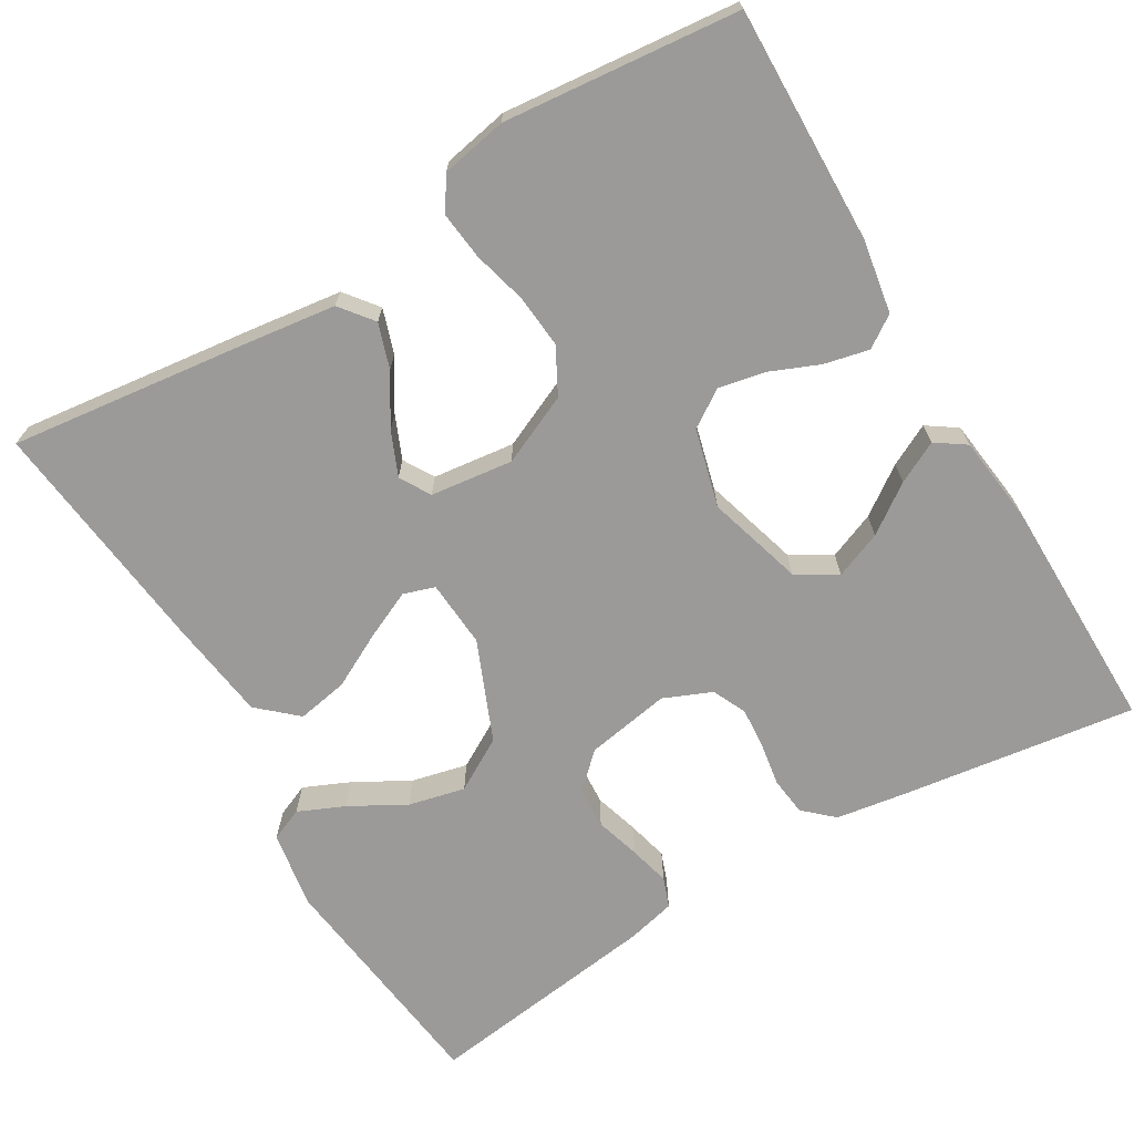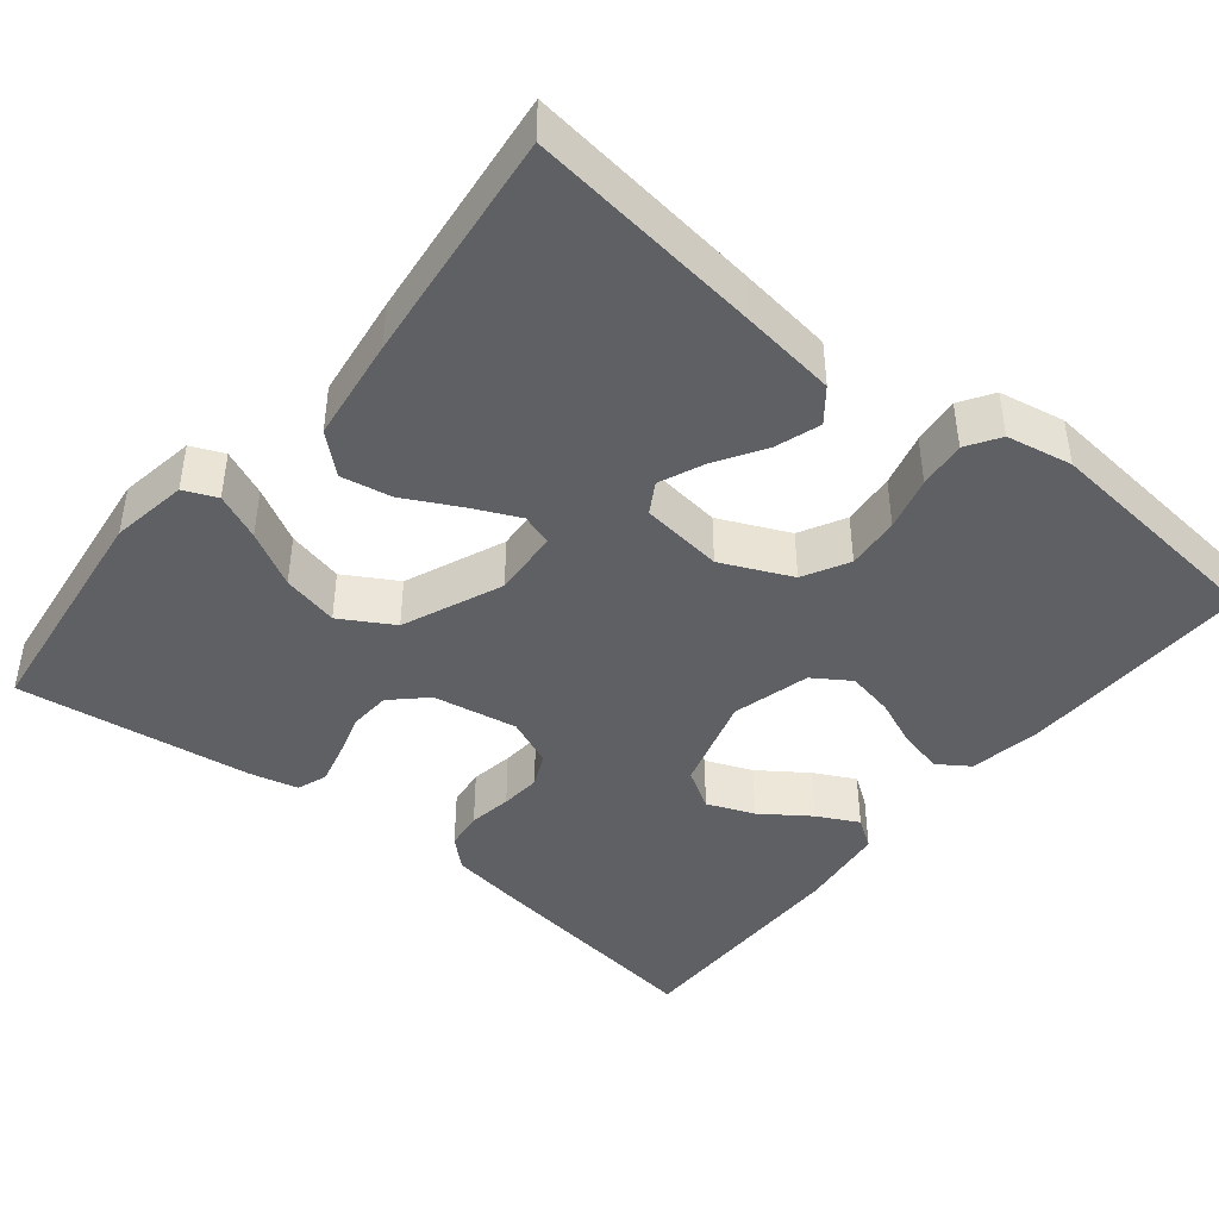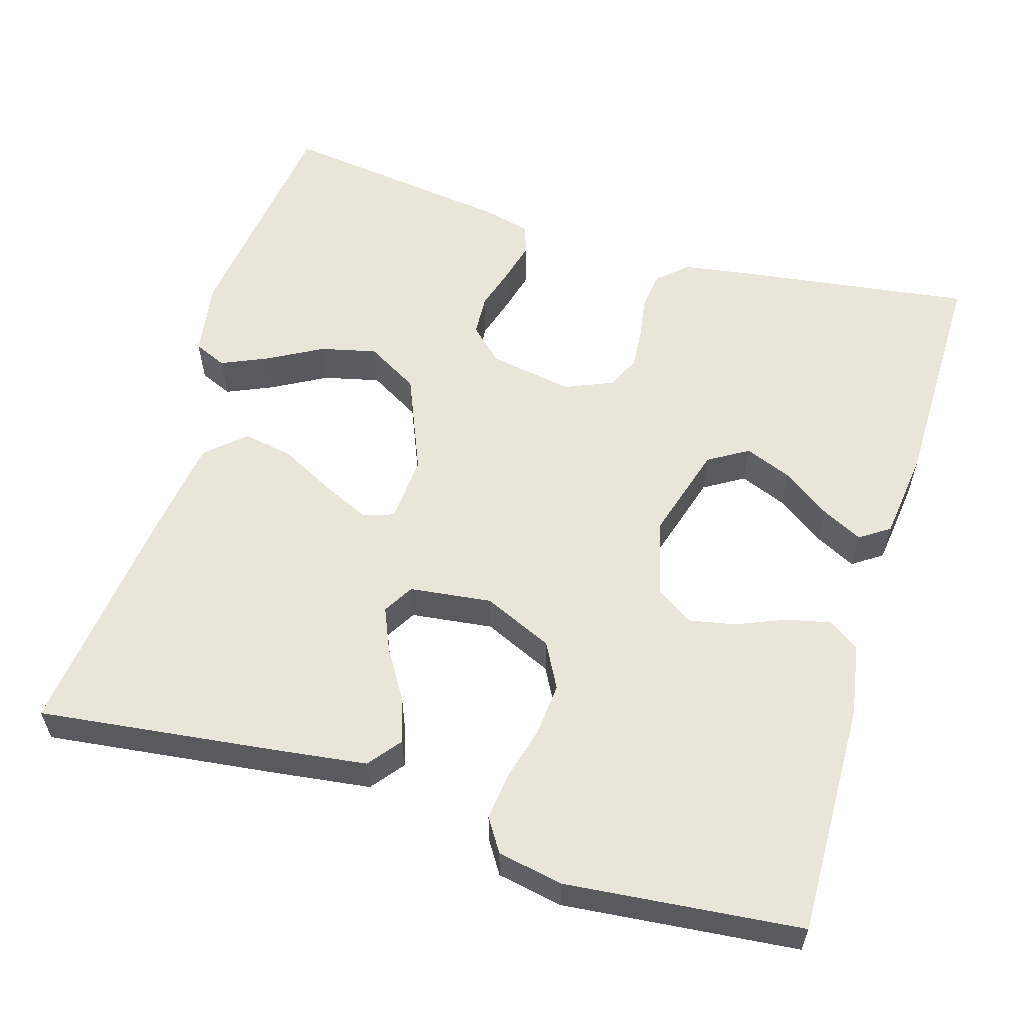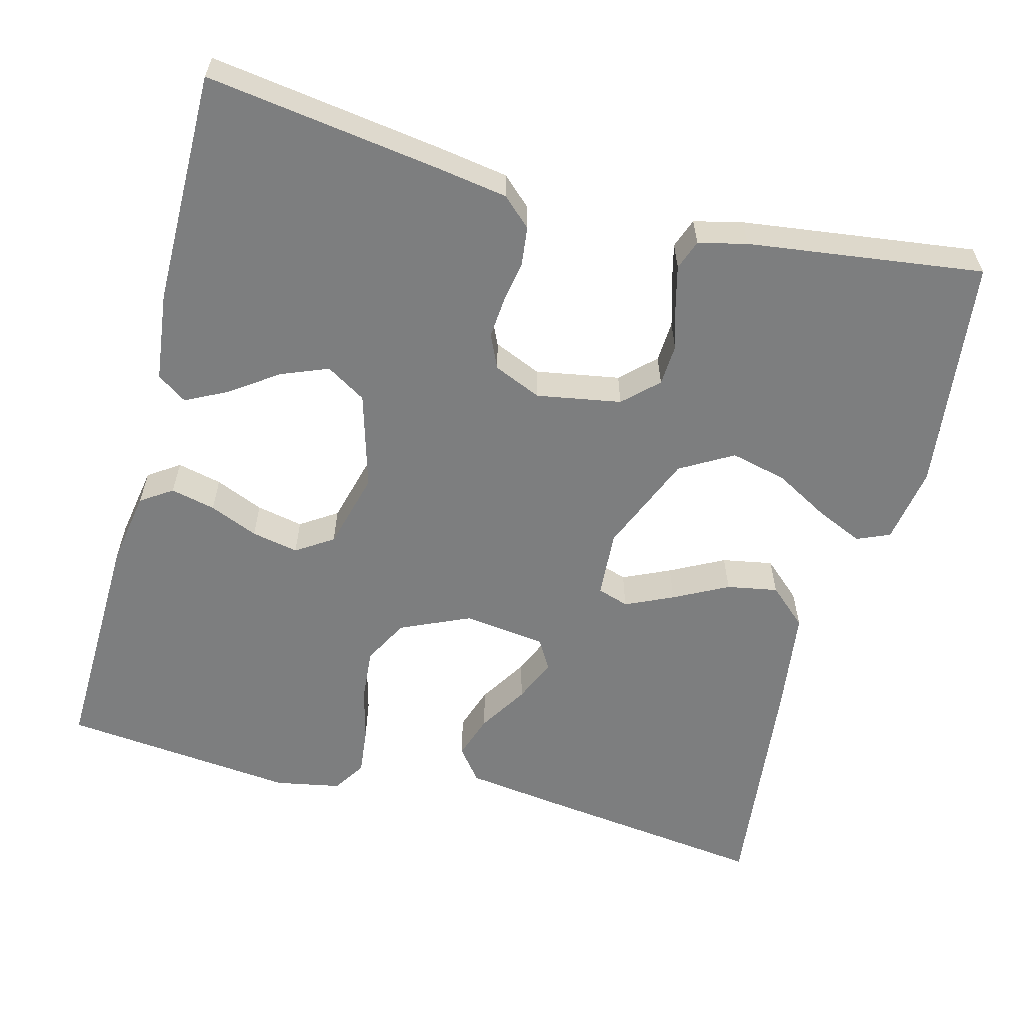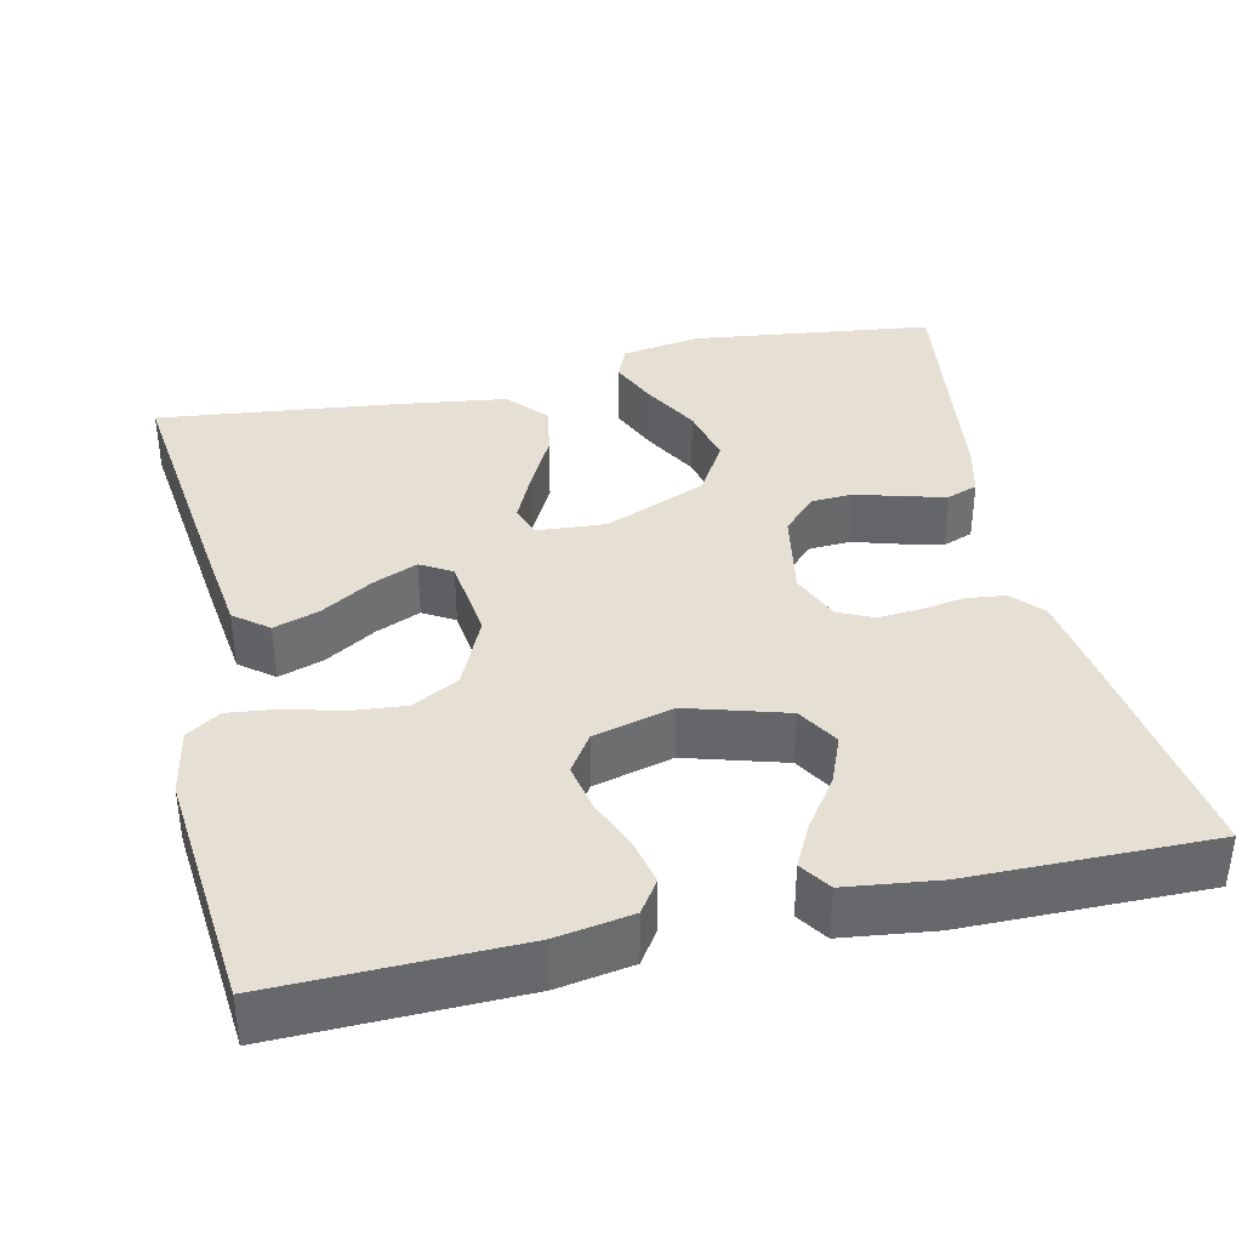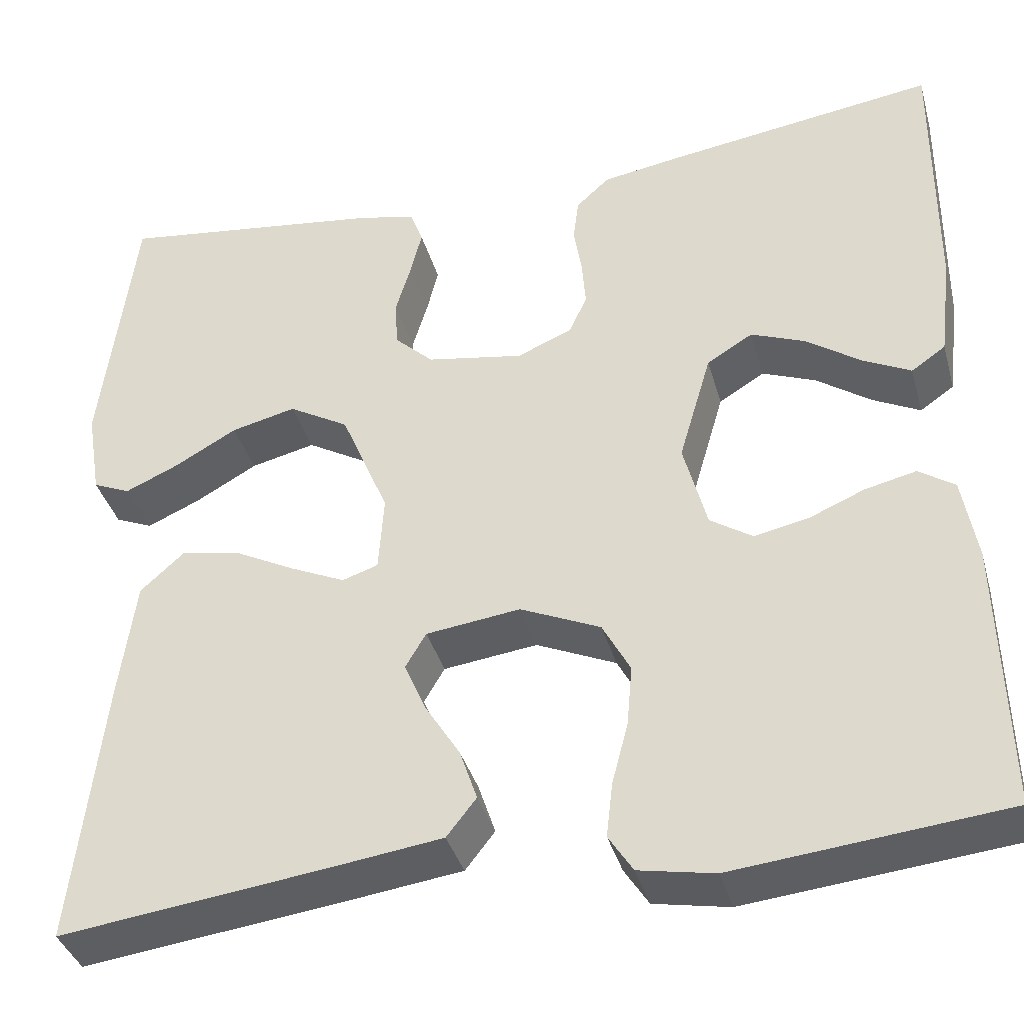
<metadata>
{"format":"obj","ext":"obj","renderer":"f3d","projection":"perspective","resolution":1024,"background":"white","views":[{"elev":-69.5,"azim":-149.3,"up":"+Y"},{"elev":-43.3,"azim":141.0,"up":"+Y"},{"elev":57.8,"azim":-163.2,"up":"+Y"},{"elev":-59.3,"azim":-14.8,"up":"+Y"},{"elev":37.9,"azim":-102.5,"up":"+Y"},{"elev":-37.7,"azim":-164.7,"up":"+Z"}]}
</metadata>
<code>
v 0.5 0.07 -0.5
v 0.2 0.07 -0.463
v 0.079 0.07 -0.447
v 0.046 0.07 -0.405
v 0.065 0.07 -0.348
v 0.104 0.07 -0.285
v 0.128 0.07 -0.229
v 0.105 0.07 -0.19
v 0 0.07 -0.177
v -0.089 0.07 -0.217
v -0.12 0.07 -0.275
v -0.114 0.07 -0.343
v -0.096 0.07 -0.411
v -0.089 0.07 -0.472
v -0.116 0.07 -0.514
v -0.2 0.07 -0.53
v -0.5 0.07 -0.5
v -0.493 0.07 -0.2
v -0.477 0.07 -0.106
v -0.437 0.07 -0.079
v -0.38 0.07 -0.092
v -0.318 0.07 -0.118
v -0.258 0.07 -0.13
v -0.211 0.07 -0.099
v -0.185 0.07 0
v -0.221 0.07 0.123
v -0.272 0.07 0.154
v -0.332 0.07 0.13
v -0.393 0.07 0.087
v -0.446 0.07 0.06
v -0.484 0.07 0.086
v -0.498 0.07 0.2
v -0.5 0.07 0.5
v -0.2 0.07 0.458
v -0.111 0.07 0.444
v -0.074 0.07 0.41
v -0.068 0.07 0.361
v -0.077 0.07 0.306
v -0.081 0.07 0.254
v -0.061 0.07 0.211
v 0 0.07 0.185
v 0.108 0.07 0.204
v 0.151 0.07 0.245
v 0.154 0.07 0.298
v 0.137 0.07 0.355
v 0.124 0.07 0.407
v 0.138 0.07 0.445
v 0.2 0.07 0.46
v 0.5 0.07 0.5
v 0.537 0.07 0.2
v 0.521 0.07 0.102
v 0.479 0.07 0.084
v 0.42 0.07 0.11
v 0.35 0.07 0.149
v 0.278 0.07 0.166
v 0.211 0.07 0.127
v 0.158 0.07 0
v 0.164 0.07 -0.086
v 0.204 0.07 -0.099
v 0.265 0.07 -0.071
v 0.334 0.07 -0.035
v 0.399 0.07 -0.023
v 0.448 0.07 -0.067
v 0.466 0.07 -0.2
v 0.5 0 -0.5
v 0.2 0 -0.463
v 0.079 0 -0.447
v 0.046 0 -0.405
v 0.065 0 -0.348
v 0.104 0 -0.285
v 0.128 0 -0.229
v 0.105 0 -0.19
v 0 0 -0.177
v -0.089 0 -0.217
v -0.12 0 -0.275
v -0.114 0 -0.343
v -0.096 0 -0.411
v -0.089 0 -0.472
v -0.116 0 -0.514
v -0.2 0 -0.53
v -0.5 0 -0.5
v -0.493 0 -0.2
v -0.477 0 -0.106
v -0.437 0 -0.079
v -0.38 0 -0.092
v -0.318 0 -0.118
v -0.258 0 -0.13
v -0.211 0 -0.099
v -0.185 0 0
v -0.221 0 0.123
v -0.272 0 0.154
v -0.332 0 0.13
v -0.393 0 0.087
v -0.446 0 0.06
v -0.484 0 0.086
v -0.498 0 0.2
v -0.5 0 0.5
v -0.2 0 0.458
v -0.111 0 0.444
v -0.074 0 0.41
v -0.068 0 0.361
v -0.077 0 0.306
v -0.081 0 0.254
v -0.061 0 0.211
v 0 0 0.185
v 0.108 0 0.204
v 0.151 0 0.245
v 0.154 0 0.298
v 0.137 0 0.355
v 0.124 0 0.407
v 0.138 0 0.445
v 0.2 0 0.46
v 0.5 0 0.5
v 0.537 0 0.2
v 0.521 0 0.102
v 0.479 0 0.084
v 0.42 0 0.11
v 0.35 0 0.149
v 0.278 0 0.166
v 0.211 0 0.127
v 0.158 0 0
v 0.164 0 -0.086
v 0.204 0 -0.099
v 0.265 0 -0.071
v 0.334 0 -0.035
v 0.399 0 -0.023
v 0.448 0 -0.067
v 0.466 0 -0.2
f 4 5 6
f 3 4 6
f 2 3 6
f 1 2 6
f 64 1 6
f 63 64 6
f 62 63 6
f 61 62 6
f 60 61 6
f 59 60 6 7
f 58 59 7 8
f 57 58 8 9
f 56 57 9 10
f 52 53 54
f 51 52 54
f 50 51 54
f 49 50 54
f 48 49 54
f 47 48 54
f 46 47 54
f 45 46 54
f 44 45 54
f 43 44 54 55
f 42 43 55 56
f 36 37 38
f 35 36 38
f 34 35 38
f 33 34 38
f 32 33 38
f 31 32 38
f 30 31 38
f 28 29 30
f 28 30 38
f 27 28 38 39
f 20 21 22
f 19 20 22
f 18 19 22
f 17 18 22
f 16 17 22
f 15 16 22
f 14 15 22
f 13 14 22
f 12 13 22
f 11 12 22 23
f 10 11 23 24
f 10 24 25
f 56 10 25
f 42 56 25
f 41 42 25
f 40 41 25 26
f 26 27 39 40
f 70 69 68
f 70 68 67
f 70 67 66
f 70 66 65
f 70 65 128
f 70 128 127
f 70 127 126
f 70 126 125
f 70 125 124
f 71 70 124 123
f 72 71 123 122
f 73 72 122 121
f 74 73 121 120
f 118 117 116
f 118 116 115
f 118 115 114
f 118 114 113
f 118 113 112
f 118 112 111
f 118 111 110
f 118 110 109
f 118 109 108
f 119 118 108 107
f 120 119 107 106
f 102 101 100
f 102 100 99
f 102 99 98
f 102 98 97
f 102 97 96
f 102 96 95
f 102 95 94
f 94 93 92
f 102 94 92
f 103 102 92 91
f 86 85 84
f 86 84 83
f 86 83 82
f 86 82 81
f 86 81 80
f 86 80 79
f 86 79 78
f 86 78 77
f 86 77 76
f 87 86 76 75
f 88 87 75 74
f 89 88 74
f 89 74 120
f 89 120 106
f 89 106 105
f 90 89 105 104
f 104 103 91 90
f 1 65 66 2
f 2 66 67 3
f 3 67 68 4
f 4 68 69 5
f 5 69 70 6
f 6 70 71 7
f 7 71 72 8
f 8 72 73 9
f 9 73 74 10
f 10 74 75 11
f 11 75 76 12
f 12 76 77 13
f 13 77 78 14
f 14 78 79 15
f 15 79 80 16
f 16 80 81 17
f 17 81 82 18
f 18 82 83 19
f 19 83 84 20
f 20 84 85 21
f 21 85 86 22
f 22 86 87 23
f 23 87 88 24
f 24 88 89 25
f 25 89 90 26
f 26 90 91 27
f 27 91 92 28
f 28 92 93 29
f 29 93 94 30
f 30 94 95 31
f 31 95 96 32
f 32 96 97 33
f 33 97 98 34
f 34 98 99 35
f 35 99 100 36
f 36 100 101 37
f 37 101 102 38
f 38 102 103 39
f 39 103 104 40
f 40 104 105 41
f 41 105 106 42
f 42 106 107 43
f 43 107 108 44
f 44 108 109 45
f 45 109 110 46
f 46 110 111 47
f 47 111 112 48
f 48 112 113 49
f 49 113 114 50
f 50 114 115 51
f 51 115 116 52
f 52 116 117 53
f 53 117 118 54
f 54 118 119 55
f 55 119 120 56
f 56 120 121 57
f 57 121 122 58
f 58 122 123 59
f 59 123 124 60
f 60 124 125 61
f 61 125 126 62
f 62 126 127 63
f 63 127 128 64
f 64 128 65 1

</code>
